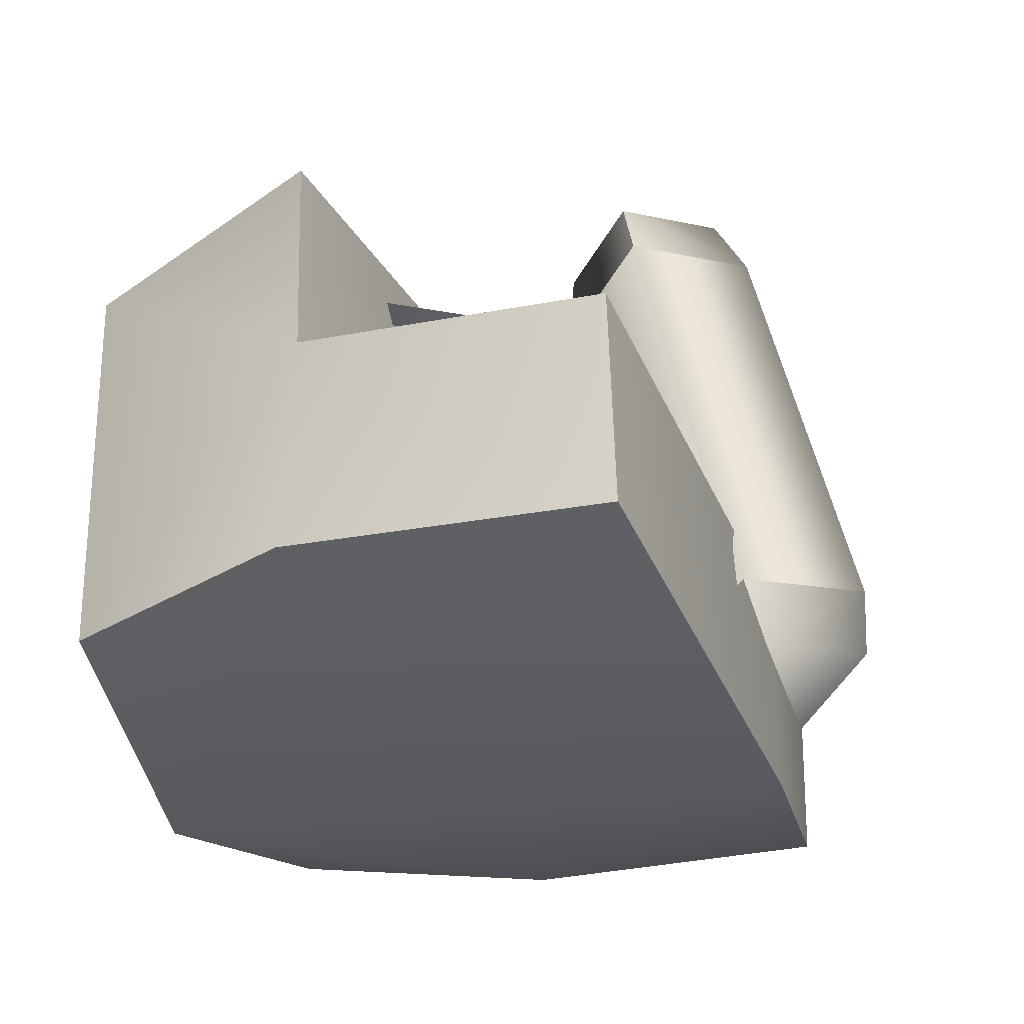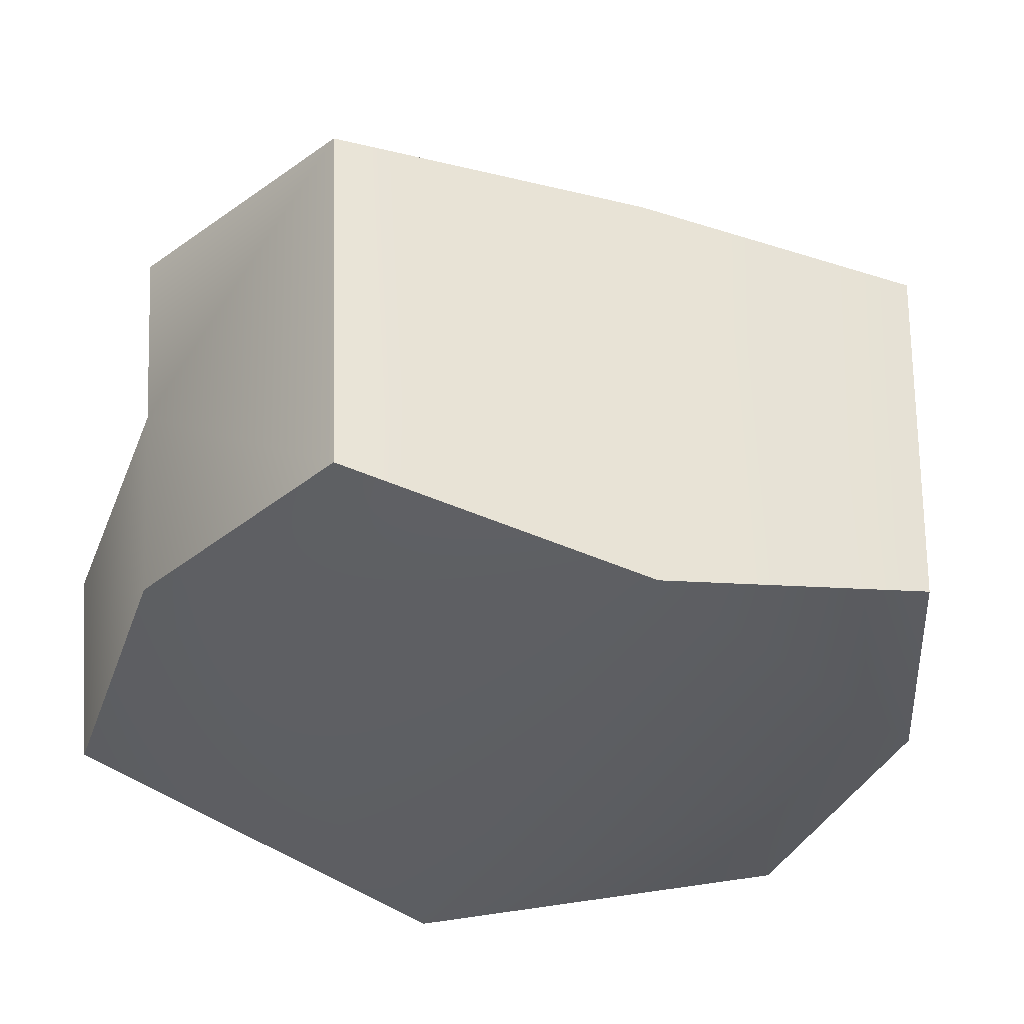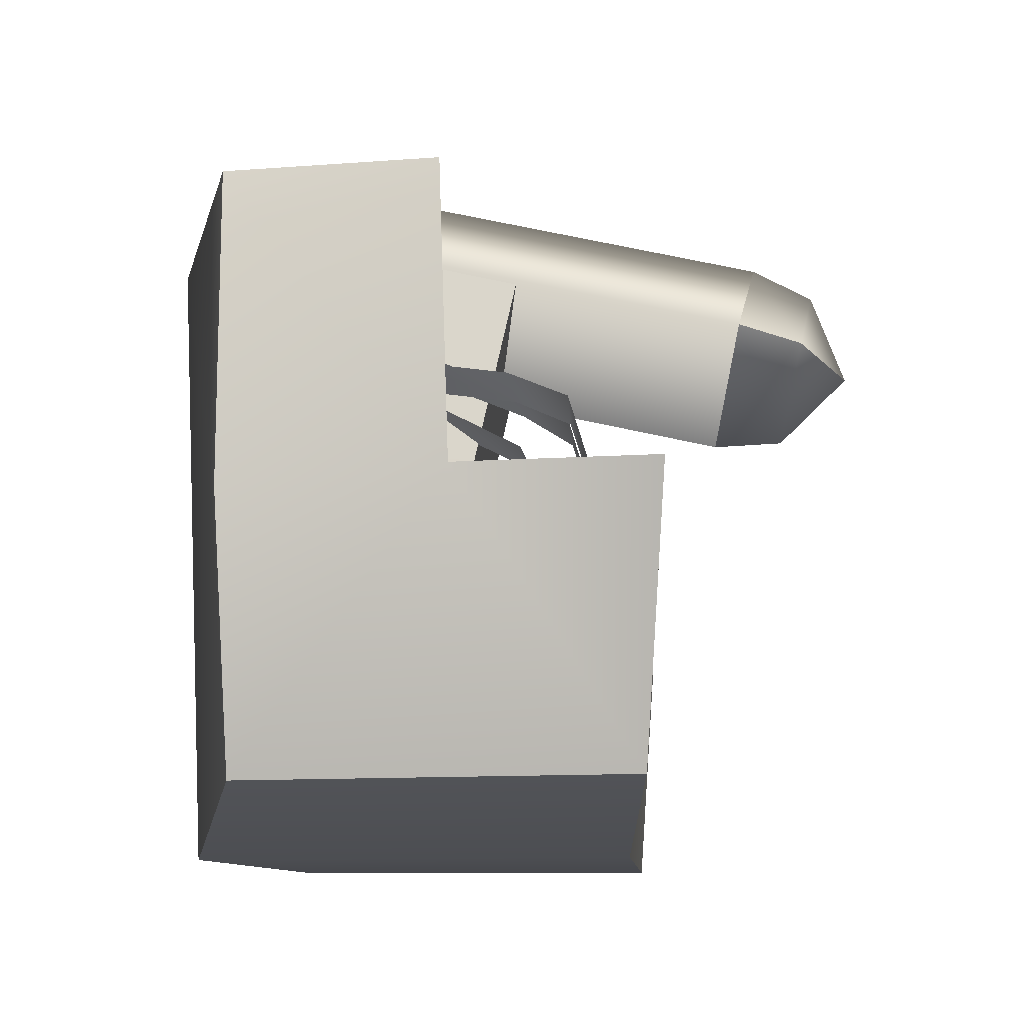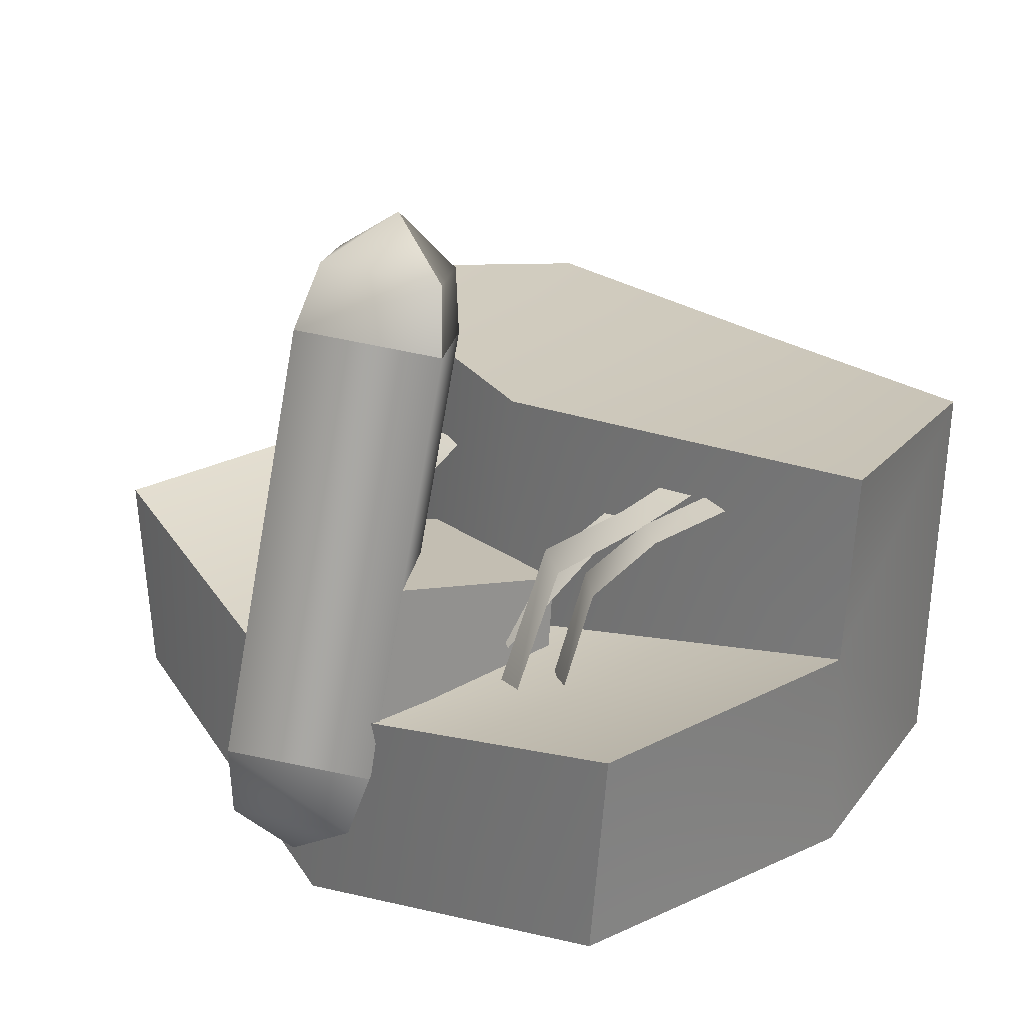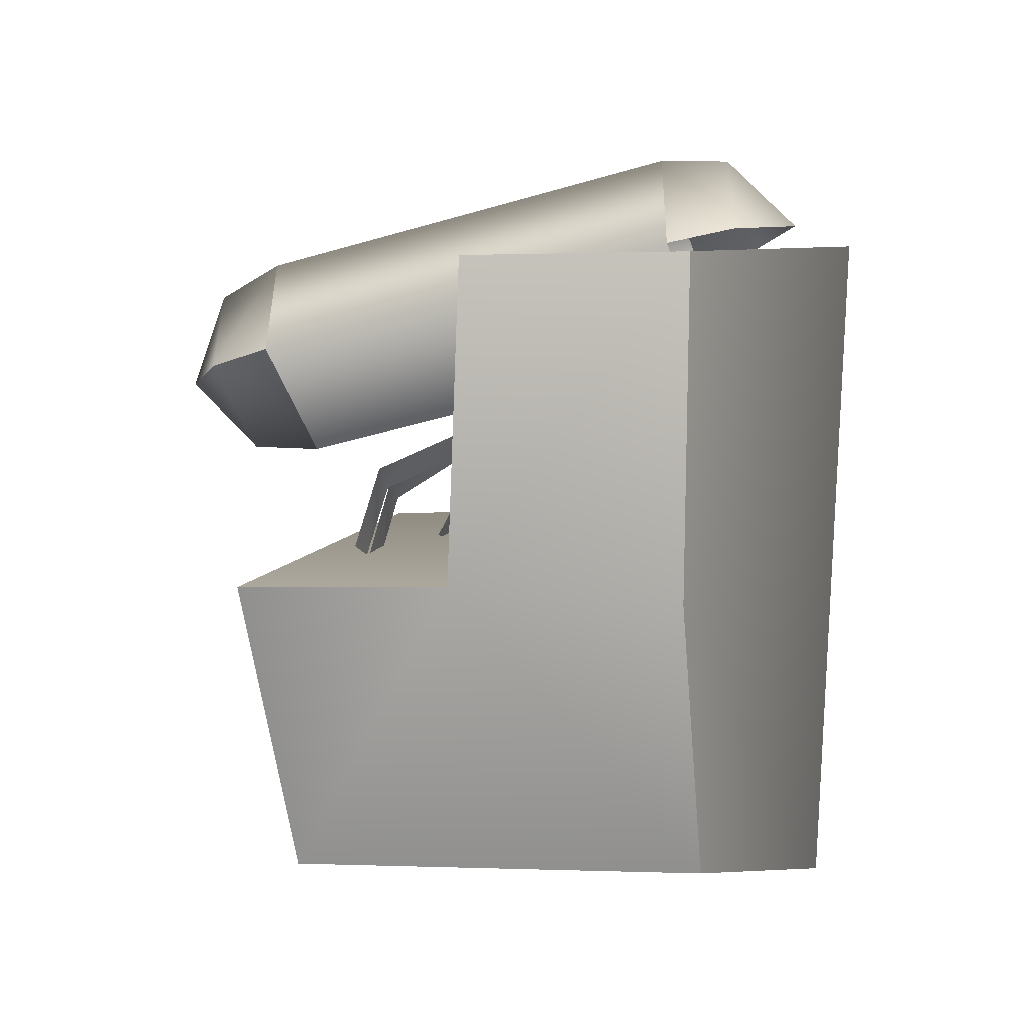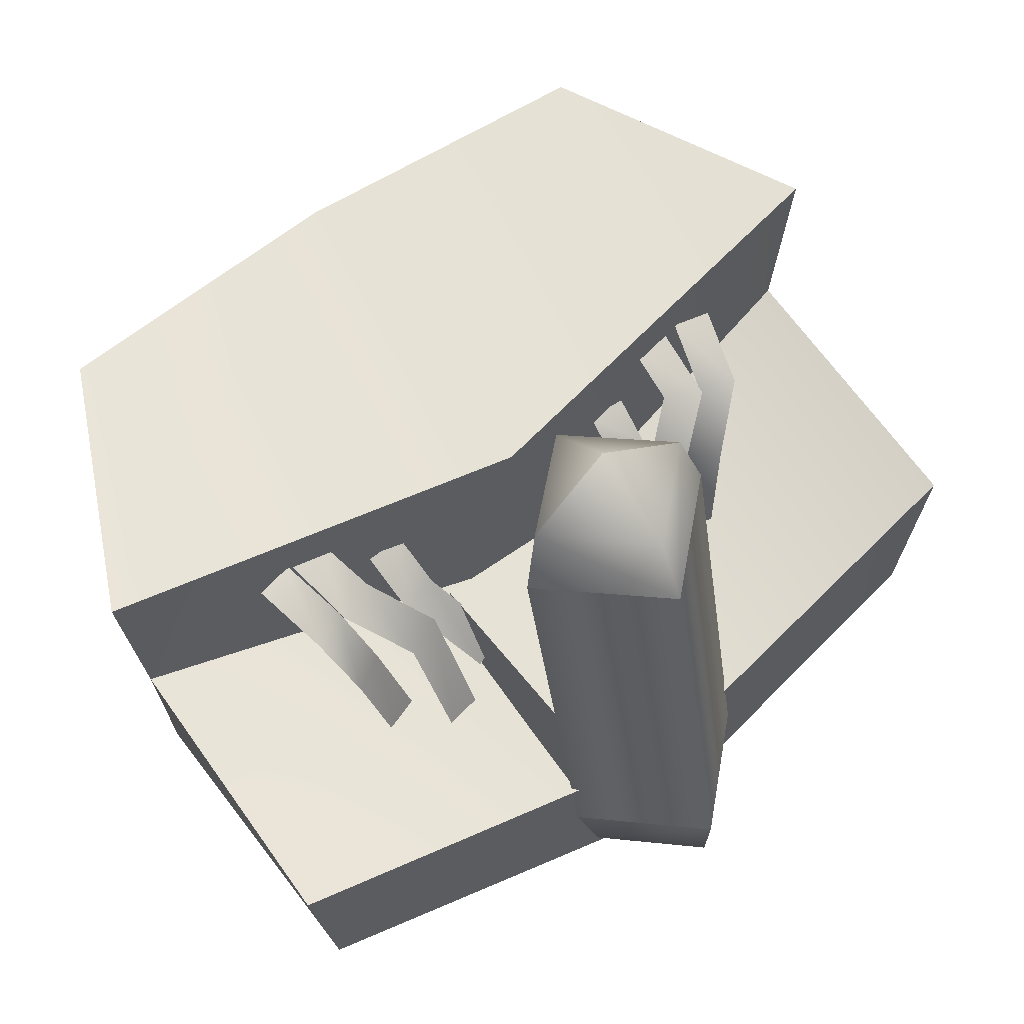
<metadata>
{"format":"obj","ext":"obj","renderer":"f3d","projection":"perspective","resolution":1024,"background":"white","views":[{"elev":-31.3,"azim":-72.0,"up":"+Y"},{"elev":-35.7,"azim":159.7,"up":"+Y"},{"elev":-16.7,"azim":92.5,"up":"+Z"},{"elev":23.3,"azim":50.9,"up":"+Y"},{"elev":-1.2,"azim":-76.5,"up":"+Z"},{"elev":63.8,"azim":-35.4,"up":"+Y"}]}
</metadata>
<code>
g cont
o cbs_module_damage
v 58.63 15.7 -16.35
v 56.96 15.02 29.61
v 60.38 46.73 -14.07
v 60.22 45.21 29.61
v 60.38 46.73 -14.07
v 56.96 15.02 29.61
v 0 5.288 -56.96
v 42.63 16.06 -52.78
v 0 70.08 -56.96
v 45.14 72.29 -52.78
v 0 70.08 -56.96
v 42.63 16.06 -52.78
v 58.63 15.7 -16.35
v 0 5.288 -56.96
v 0 0 37.03
v 62.48 75.09 -14.07
v 60.38 46.73 -14.07
v 0 70.96 -3.046
v 0 33.76 -2.334
v 0 70.96 -3.046
v 60.38 46.73 -14.07
v 0 33.76 -2.334
v 60.38 46.73 -14.07
v 0 30.49 37.03
v 60.22 45.21 29.61
v 0 30.49 37.03
v 60.38 46.73 -14.07
v 42.63 16.06 -52.78
v 58.63 15.7 -16.35
v 60.38 46.73 -14.07
v 45.14 72.29 -52.78
v 62.48 75.09 -14.07
v 0 70.08 -56.96
v 0 70.96 -3.046
v 0 70.08 -56.96
v 62.48 75.09 -14.07
v 62.48 75.09 -14.07
v 45.14 72.29 -52.78
v 60.38 46.73 -14.07
v 45.14 72.29 -52.78
v 42.63 16.06 -52.78
v 60.38 46.73 -14.07
v 42.63 16.06 -52.78
v 0 5.288 -56.96
v 58.63 15.7 -16.35
v 56.96 15.02 29.61
v 58.63 15.7 -16.35
v 0 0 37.03
v 60.22 45.21 29.61
v 56.96 15.02 29.61
v 0 30.49 37.03
v 0 0 37.03
v 0 30.49 37.03
v 56.96 15.02 29.61
v -60.22 45.21 29.61
v -56.96 15.02 29.61
v -60.38 46.73 -14.07
v -58.63 15.7 -16.35
v -60.38 46.73 -14.07
v -56.96 15.02 29.61
v -45.14 72.29 -52.78
v -42.63 16.06 -52.78
v 0 70.08 -56.96
v 0 5.288 -56.96
v 0 70.08 -56.96
v -42.63 16.06 -52.78
v 0 0 37.03
v 0 5.288 -56.96
v -58.63 15.7 -16.35
v 0 33.76 -2.334
v -60.38 46.73 -14.07
v 0 70.96 -3.046
v -62.48 75.09 -14.07
v 0 70.96 -3.046
v -60.38 46.73 -14.07
v -60.22 45.21 29.61
v -60.38 46.73 -14.07
v 0 30.49 37.03
v 0 33.76 -2.334
v 0 30.49 37.03
v -60.38 46.73 -14.07
v -60.38 46.73 -14.07
v -58.63 15.7 -16.35
v -42.63 16.06 -52.78
v 0 70.96 -3.046
v -62.48 75.09 -14.07
v 0 70.08 -56.96
v -45.14 72.29 -52.78
v 0 70.08 -56.96
v -62.48 75.09 -14.07
v -60.38 46.73 -14.07
v -45.14 72.29 -52.78
v -62.48 75.09 -14.07
v -60.38 46.73 -14.07
v -42.63 16.06 -52.78
v -45.14 72.29 -52.78
v -58.63 15.7 -16.35
v 0 5.288 -56.96
v -42.63 16.06 -52.78
v 0 0 37.03
v -58.63 15.7 -16.35
v -56.96 15.02 29.61
v 0 0 37.03
v -56.96 15.02 29.61
v 0 30.49 37.03
v -60.22 45.21 29.61
v 0 30.49 37.03
v -56.96 15.02 29.61
v 33.95 65.03 -10.16
v 33.61 61.92 1.074
v 28.23 65.03 -10.33
v 27.96 62.56 -1.388
v 28.23 65.03 -10.33
v 33.61 61.92 1.074
v 33.61 61.92 1.074
v 24.67 54.07 8.44
v 27.96 62.56 -1.388
v 19.12 55.23 6.17
v 27.96 62.56 -1.388
v 24.67 54.07 8.44
v 24.67 54.07 8.44
v 24.11 35.99 16.11
v 19.12 55.23 6.17
v 18.62 35.19 14.67
v 19.12 55.23 6.17
v 24.11 35.99 16.11
v 41.74 65.06 -8.511
v 38.94 62.08 2.443
v 36.14 65.06 -9.719
v 33.63 62.39 -0.08882
v 36.14 65.06 -9.719
v 38.94 62.08 2.443
v 38.94 62.08 2.443
v 32.45 53.18 8.392
v 33.63 62.39 -0.08882
v 27.56 54.29 5.582
v 33.63 62.39 -0.08882
v 32.45 53.18 8.392
v 32.45 53.18 8.392
v 29.49 37.41 11.54
v 27.56 54.29 5.582
v 24.5 38.07 8.809
v 27.56 54.29 5.582
v 29.49 37.41 11.54
v 23.89 57.86 -6.771
v 23.45 54.71 0.08026
v 18.18 57.86 -7.154
v 17.8 55.2 -1.332
v 18.18 57.86 -7.154
v 23.45 54.71 0.08026
v 23.45 54.71 0.08026
v 15.78 39.1 10.67
v 17.8 55.2 -1.332
v 10.59 40.44 8.643
v 17.8 55.2 -1.332
v 15.78 39.1 10.67
v -27.63 63.03 -1.388
v -33.29 62.4 1.074
v -29.97 65.03 -10.33
v -35.7 65.03 -10.16
v -29.97 65.03 -10.33
v -33.29 62.4 1.074
v -20.55 53.63 5.662
v -26.11 52.47 7.932
v -27.63 63.03 -1.388
v -33.29 62.4 1.074
v -27.63 63.03 -1.388
v -26.11 52.47 7.932
v -19.16 35.19 14.67
v -24.65 35.99 16.11
v -20.55 53.63 5.662
v -26.11 52.47 7.932
v -20.55 53.63 5.662
v -24.65 35.99 16.11
v -33.63 62.77 -0.08882
v -38.94 62.47 2.443
v -36.14 65.13 -9.719
v -41.74 65.13 -8.511
v -36.14 65.13 -9.719
v -38.94 62.47 2.443
v -30.82 52.26 4.887
v -35.71 51.15 7.697
v -33.63 62.77 -0.08882
v -38.94 62.47 2.443
v -33.63 62.77 -0.08882
v -35.71 51.15 7.697
v -27.91 38.07 9.341
v -32.91 37.41 12.07
v -30.82 52.26 4.887
v -35.71 51.15 7.697
v -30.82 52.26 4.887
v -32.91 37.41 12.07
v -17.31 54.04 0.2135
v -22.95 53.55 1.626
v -18.18 57.86 -7.154
v -23.89 57.86 -6.771
v -18.18 57.86 -7.154
v -22.95 53.55 1.626
v -10.59 40.44 8.643
v -15.78 39.1 10.67
v -17.31 54.04 0.2135
v -22.95 53.55 1.626
v -17.31 54.04 0.2135
v -15.78 39.1 10.67
v 14.68 36.16 1.756
v 14.61 33.51 34.91
v 14.65 47.45 0.8747
v 14.58 53.92 30.13
v 14.65 47.45 0.8747
v 14.61 33.51 34.91
v -14.58 53.92 30.13
v -14.61 33.51 34.91
v -14.65 47.45 0.8747
v -14.68 36.16 1.756
v -14.65 47.45 0.8747
v -14.61 33.51 34.91
v 14.65 47.45 0.8747
v 14.58 53.92 30.13
v -14.65 47.45 0.8747
v -14.58 53.92 30.13
v -14.65 47.45 0.8747
v 14.58 53.92 30.13
v 15.11 87.8 21.98
v -0.003219 91.19 36.71
v 12.34 97.34 19.78
v -0.00322 100.1 31.81
v 12.34 97.34 19.78
v -0.003219 91.19 36.71
v -0.003219 84.4 7.262
v 15.11 87.8 21.98
v -0.003219 94.57 7.754
v 12.34 97.34 19.78
v -0.003219 94.57 7.754
v 15.11 87.8 21.98
v -0.003219 84.4 7.262
v -0.003219 94.57 7.754
v -15.11 87.8 21.98
v -12.35 97.34 19.78
v -15.11 87.8 21.98
v -0.003219 94.57 7.754
v -15.11 87.8 21.98
v -12.35 97.34 19.78
v -0.003219 91.19 36.71
v -0.00322 100.1 31.81
v -0.003219 91.19 36.71
v -12.35 97.34 19.78
v 12.34 97.34 19.78
v -0.00322 100.1 31.81
v -0.003218 105 18.01
v -0.003219 94.57 7.754
v 12.34 97.34 19.78
v -0.003218 105 18.01
v -12.35 97.34 19.78
v -0.003219 94.57 7.754
v -0.003218 105 18.01
v -0.00322 100.1 31.81
v -12.35 97.34 19.78
v -0.003218 105 18.01
v -0.003219 91.19 36.71
v 15.11 87.8 21.98
v -0.003219 28.74 51.13
v 15.11 25.34 36.4
v -0.003219 28.74 51.13
v 15.11 87.8 21.98
v 15.11 25.34 36.4
v 15.11 87.8 21.98
v -0.003219 21.94 21.68
v -0.003219 84.4 7.262
v -0.003219 21.94 21.68
v 15.11 87.8 21.98
v -0.003219 84.4 7.262
v -15.11 87.8 21.98
v -0.003219 21.94 21.68
v -15.11 25.34 36.4
v -0.003219 21.94 21.68
v -15.11 87.8 21.98
v -15.11 25.34 36.4
v -15.11 87.8 21.98
v -0.003219 28.74 51.13
v -0.003219 91.19 36.71
v -0.003219 28.74 51.13
v -15.11 87.8 21.98
v -0.003219 18.57 50.63
v -0.003219 28.74 51.13
v 12.34 15.79 38.61
v 15.11 25.34 36.4
v 12.34 15.79 38.61
v -0.003219 28.74 51.13
v -0.003219 18.57 50.63
v -12.35 15.79 38.61
v -0.003219 28.74 51.13
v -15.11 25.34 36.4
v -0.003219 28.74 51.13
v -12.35 15.79 38.61
v -0.003219 8.143 40.37
v -0.003219 18.57 50.63
v 12.34 15.79 38.61
v -0.003219 8.143 40.37
v -12.35 15.79 38.61
v -0.003219 18.57 50.63
f 2 1 3
f 5 4 6
f 8 7 9
f 11 10 12
f 14 13 15
f 17 16 18
f 20 19 21
f 23 22 24
f 26 25 27
f 29 28 30
f 32 31 33
f 35 34 36
f 38 37 39
f 41 40 42
f 44 43 45
f 47 46 48
f 50 49 51
f 53 52 54
f 56 55 57
f 59 58 60
f 62 61 63
f 65 64 66
f 68 67 69
f 71 70 72
f 74 73 75
f 77 76 78
f 80 79 81
f 83 82 84
f 86 85 87
f 89 88 90
f 92 91 93
f 95 94 96
f 98 97 99
f 101 100 102
f 104 103 105
f 107 106 108
f 110 109 111
f 113 112 114
f 116 115 117
f 119 118 120
f 122 121 123
f 125 124 126
f 128 127 129
f 131 130 132
f 134 133 135
f 137 136 138
f 140 139 141
f 143 142 144
f 146 145 147
f 149 148 150
f 152 151 153
f 155 154 156
f 158 157 159
f 161 160 162
f 164 163 165
f 167 166 168
f 170 169 171
f 173 172 174
f 176 175 177
f 179 178 180
f 182 181 183
f 185 184 186
f 188 187 189
f 191 190 192
f 194 193 195
f 197 196 198
f 200 199 201
f 203 202 204
f 206 205 207
f 209 208 210
f 212 211 213
f 215 214 216
f 218 217 219
f 221 220 222
f 224 223 225
f 227 226 228
f 230 229 231
f 233 232 234
f 236 235 237
f 239 238 240
f 242 241 243
f 245 244 246
f 248 247 249
f 251 250 252
f 254 253 255
f 257 256 258
f 260 259 261
f 263 262 264
f 266 265 267
f 269 268 270
f 272 271 273
f 275 274 276
f 278 277 279
f 281 280 282
f 284 283 285
f 287 286 288
f 290 289 291
f 293 292 294
f 296 295 297
f 299 298 300

</code>
